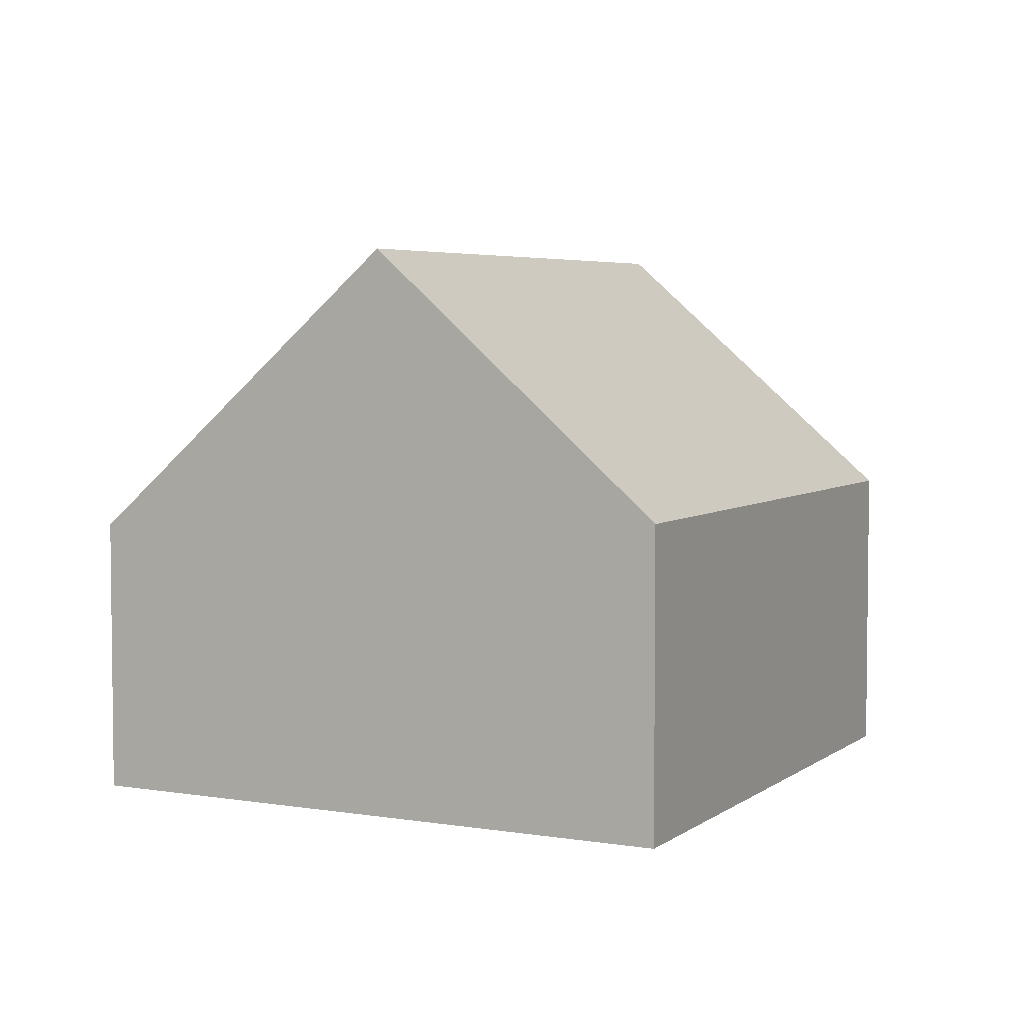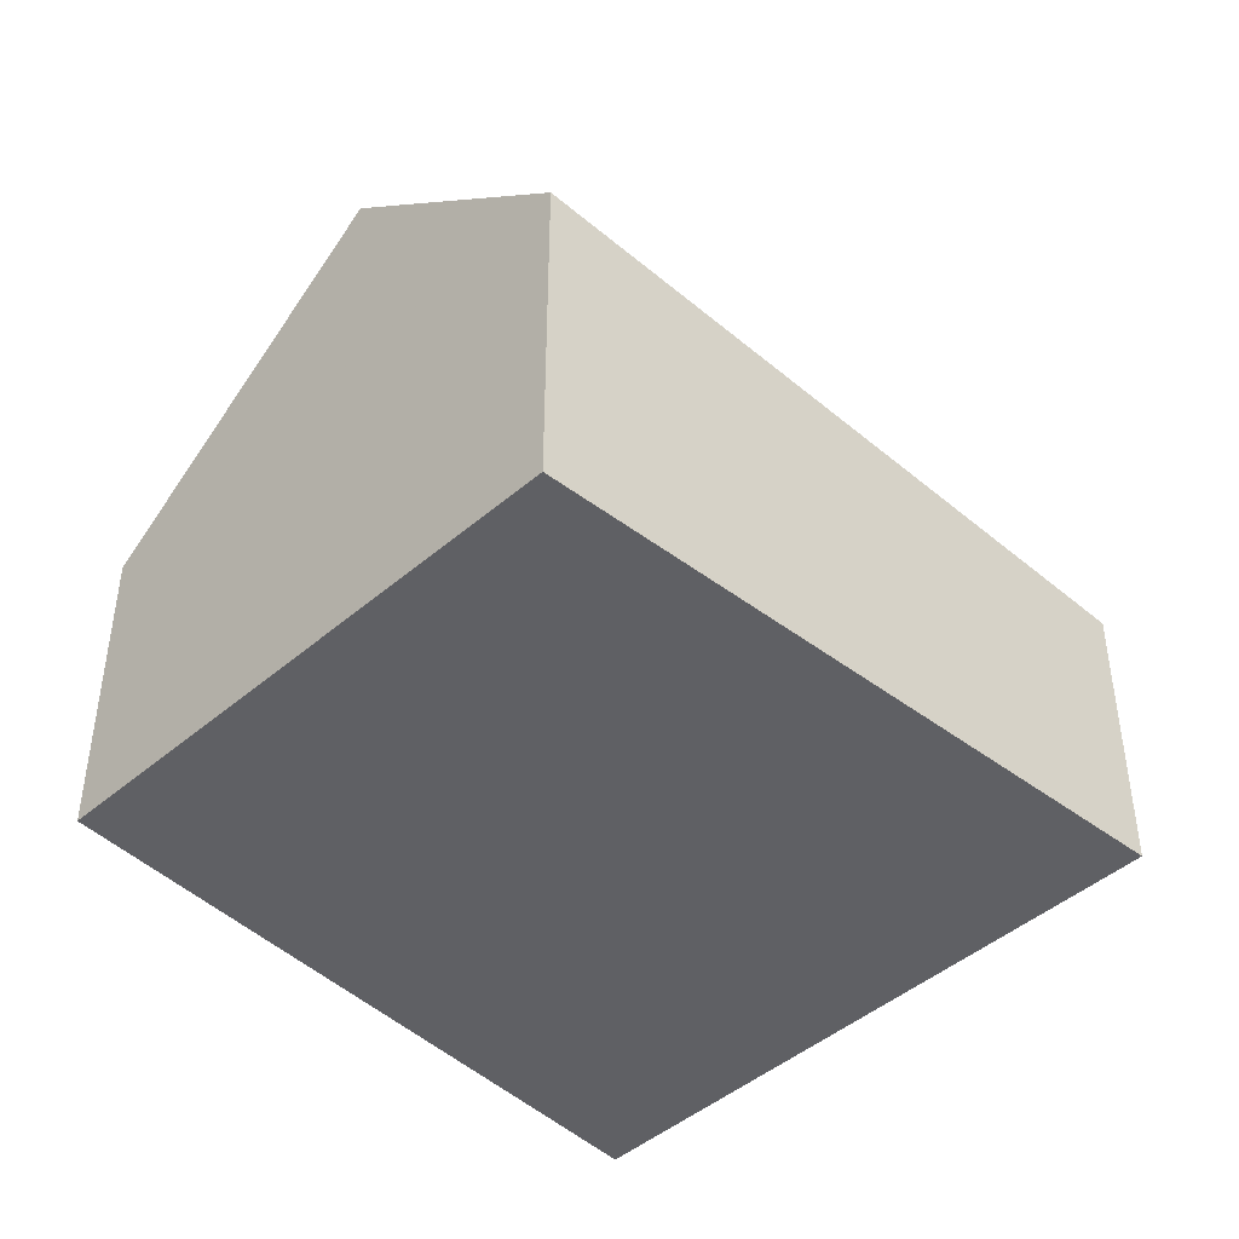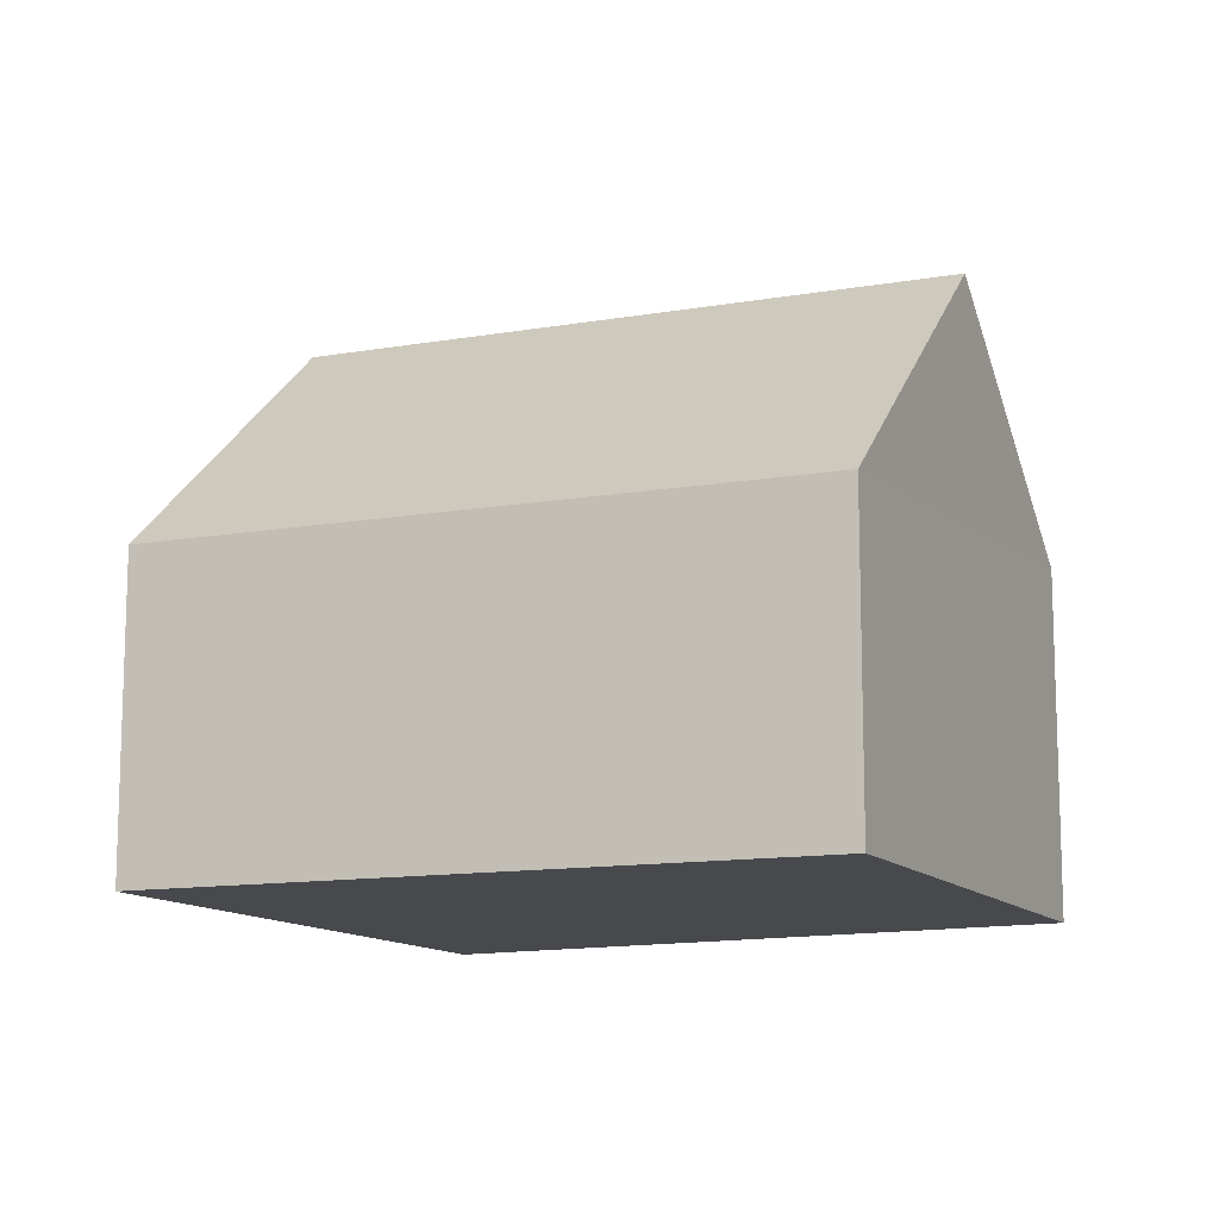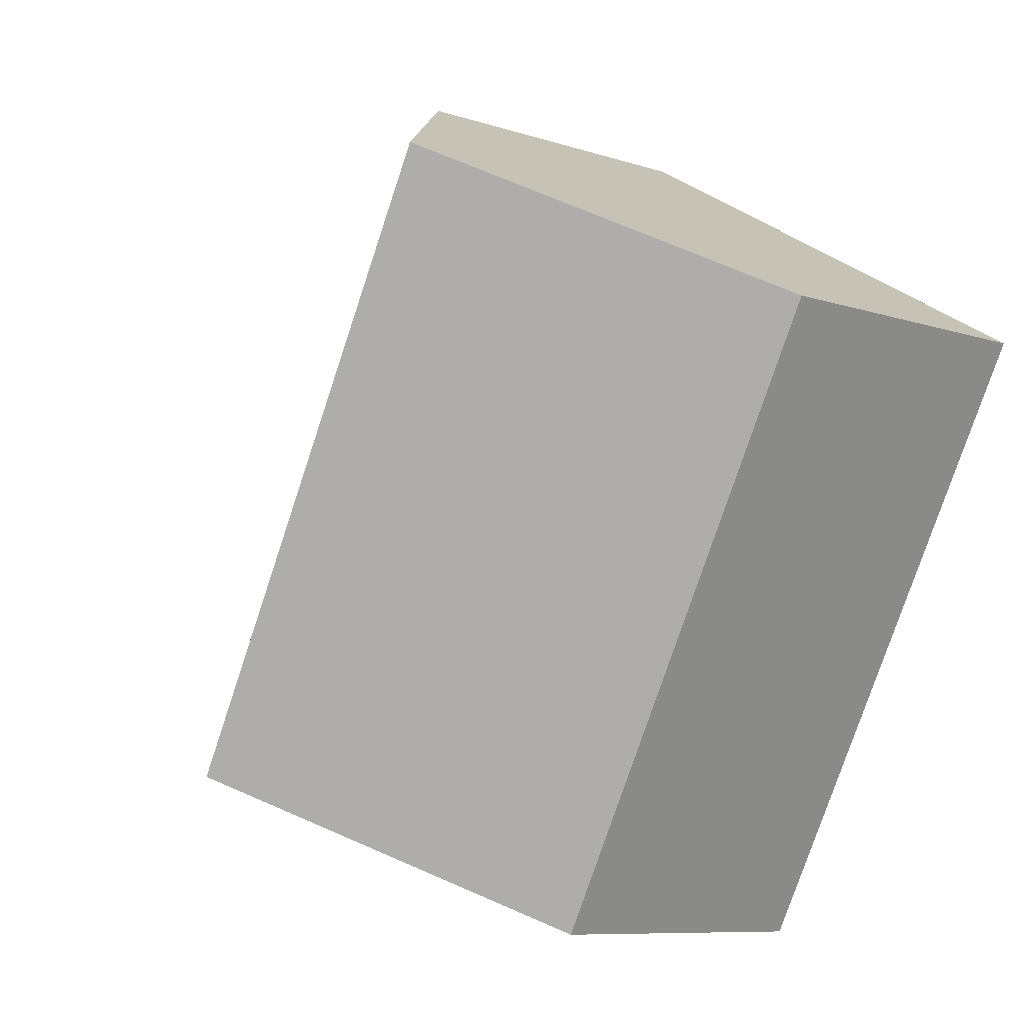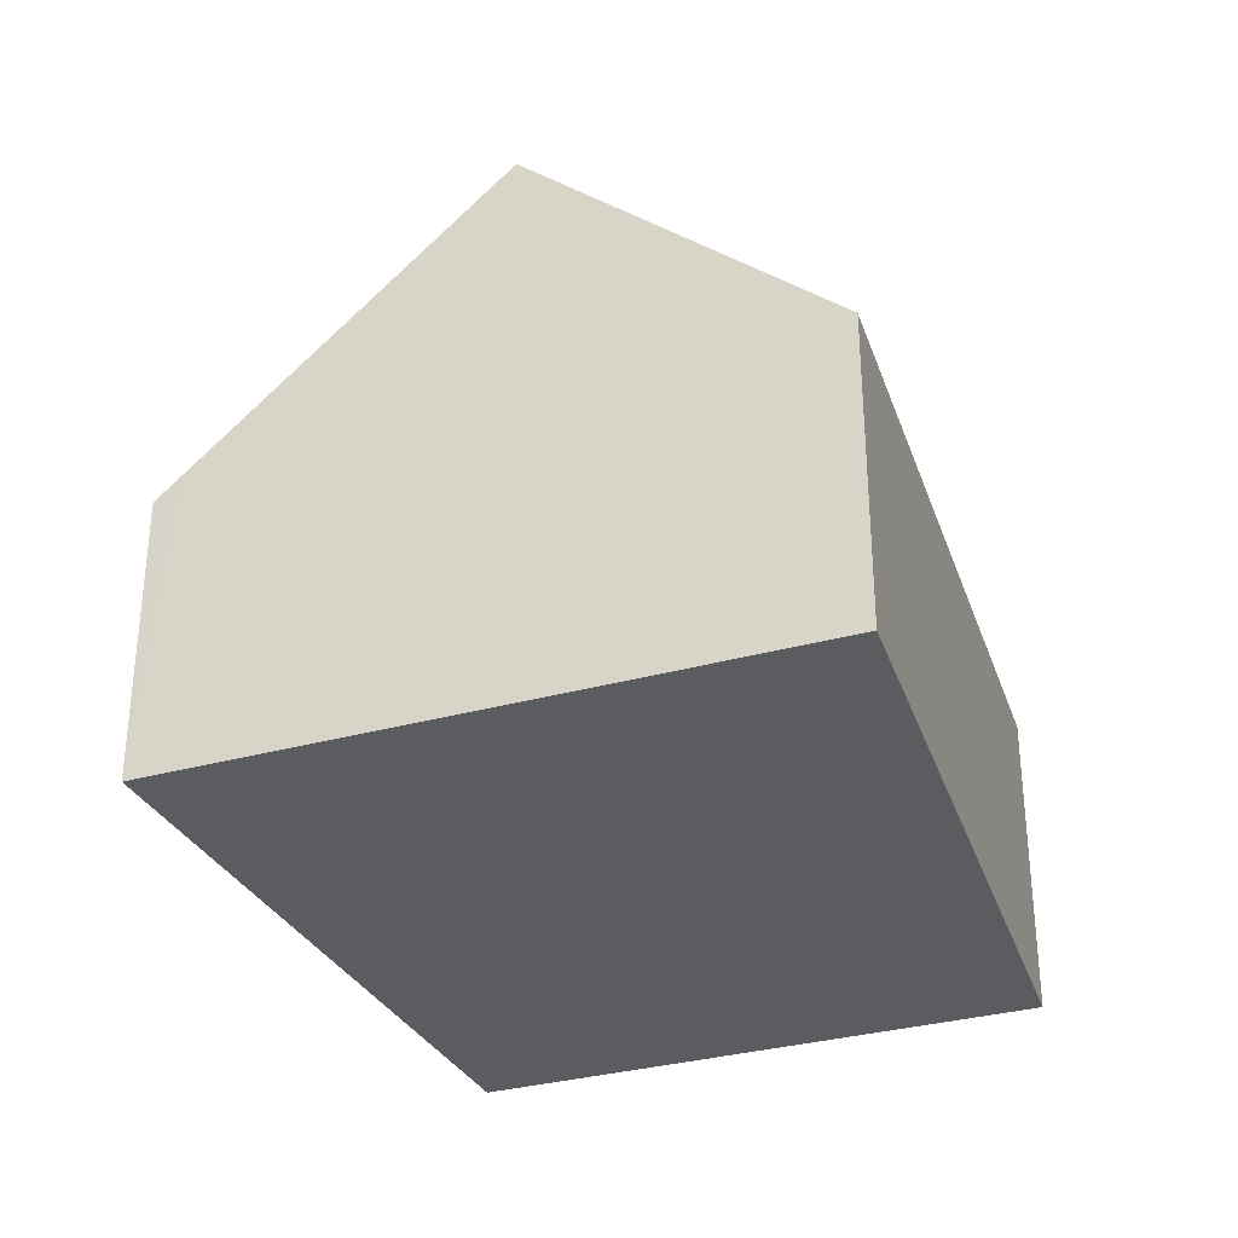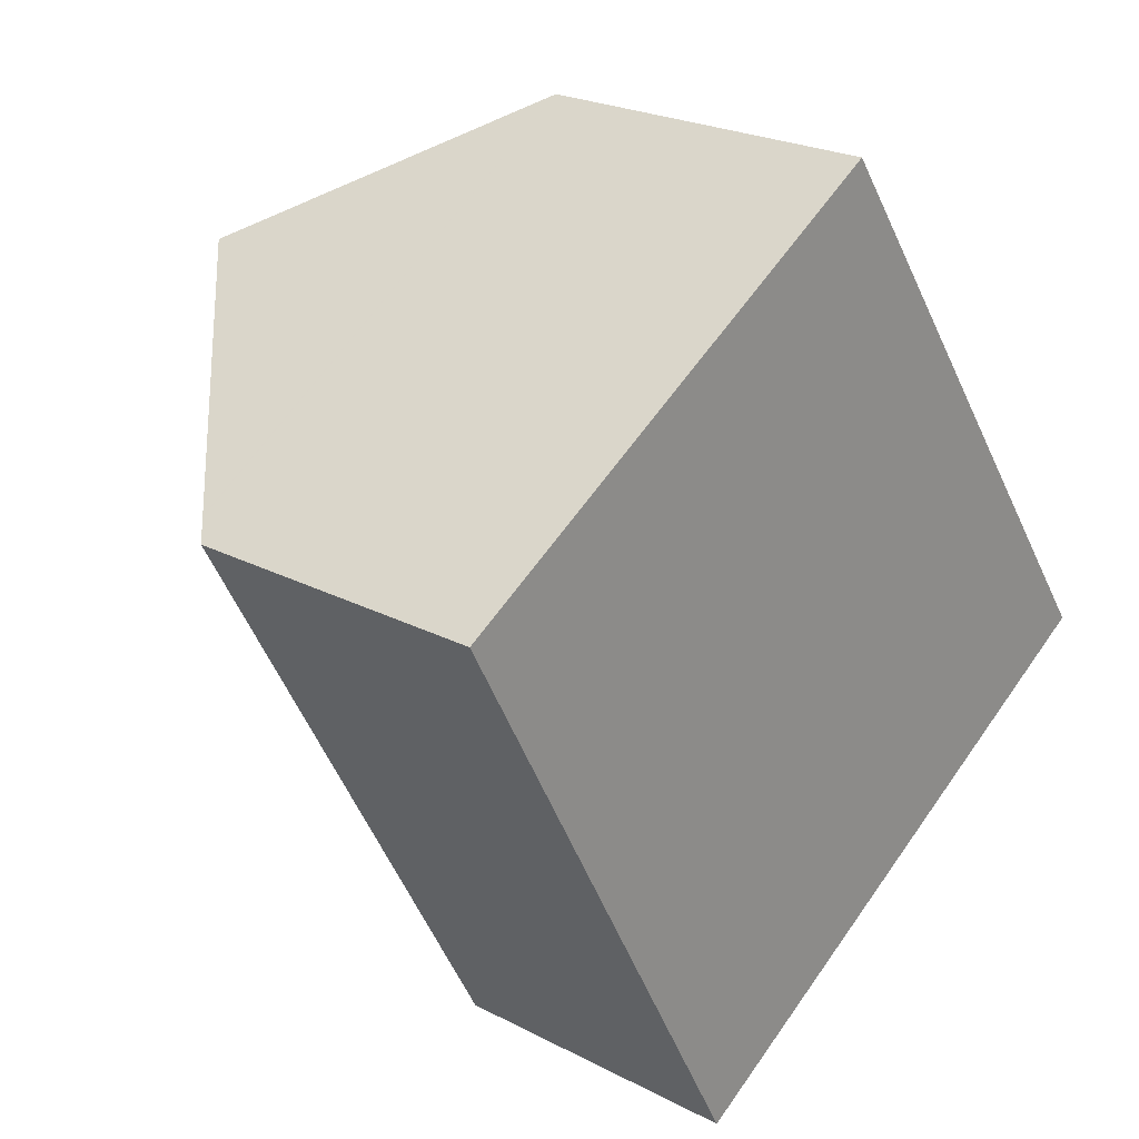
<metadata>
{"format":"obj","ext":"obj","renderer":"f3d","projection":"perspective","resolution":1024,"background":"white","views":[{"elev":4.6,"azim":177.4,"up":"+Y"},{"elev":-45.0,"azim":14.0,"up":"+Y"},{"elev":-12.4,"azim":-96.1,"up":"+Y"},{"elev":-8.7,"azim":-131.8,"up":"+Z"},{"elev":-33.6,"azim":169.4,"up":"+Y"},{"elev":23.0,"azim":-48.3,"up":"+Z"}]}
</metadata>
<code>
v  5.718 12.44 3.398
v  18.46 6.651 -6.061
v  12.68 12.44 -9.554
v  18.96 6.15 -5.758
v  18.85 6.168 -5.603
v  16.02 6.651 -1.525
v  10.59 7.577 6.295
v  0 6.737 4.125e-16
v  6.981 6.737 -12.99
v  0.46 7.196 0.274
v  0.477 7.213 0.284
v  0 0 0
v  10.59 -3.855e-16 6.295
v  0.477 -1.739e-17 0.284
v  0.46 -1.678e-17 0.274
v  5.718 -2.081e-16 3.398
v  16.02 9.338e-17 -1.525
v  18.85 3.431e-16 -5.603
v  18.96 3.526e-16 -5.758
v  18.46 3.711e-16 -6.061
v  12.68 5.85e-16 -9.554
v  6.981 7.957e-16 -12.99
g defaultobject
f 1 2 3
f 2 1 4
f 4 1 5
f 5 1 6
f 6 1 7
f 8 3 9
f 3 8 10
f 3 10 11
f 3 11 1
f 11 7 1
f 7 11 10
f 7 10 8
f 7 8 12
f 7 12 13
f 13 12 14
f 14 12 15
f 13 14 16
f 13 6 7
f 6 13 17
f 6 17 5
f 5 17 18
f 5 18 4
f 4 18 19
f 19 2 4
f 2 19 3
f 3 19 9
f 9 19 20
f 9 20 21
f 9 21 22
f 22 8 9
f 8 22 12
f 18 20 19
f 20 18 17
f 20 17 21
f 21 17 13
f 21 13 22
f 22 13 16
f 22 16 12
f 12 16 14
f 12 14 15

</code>
